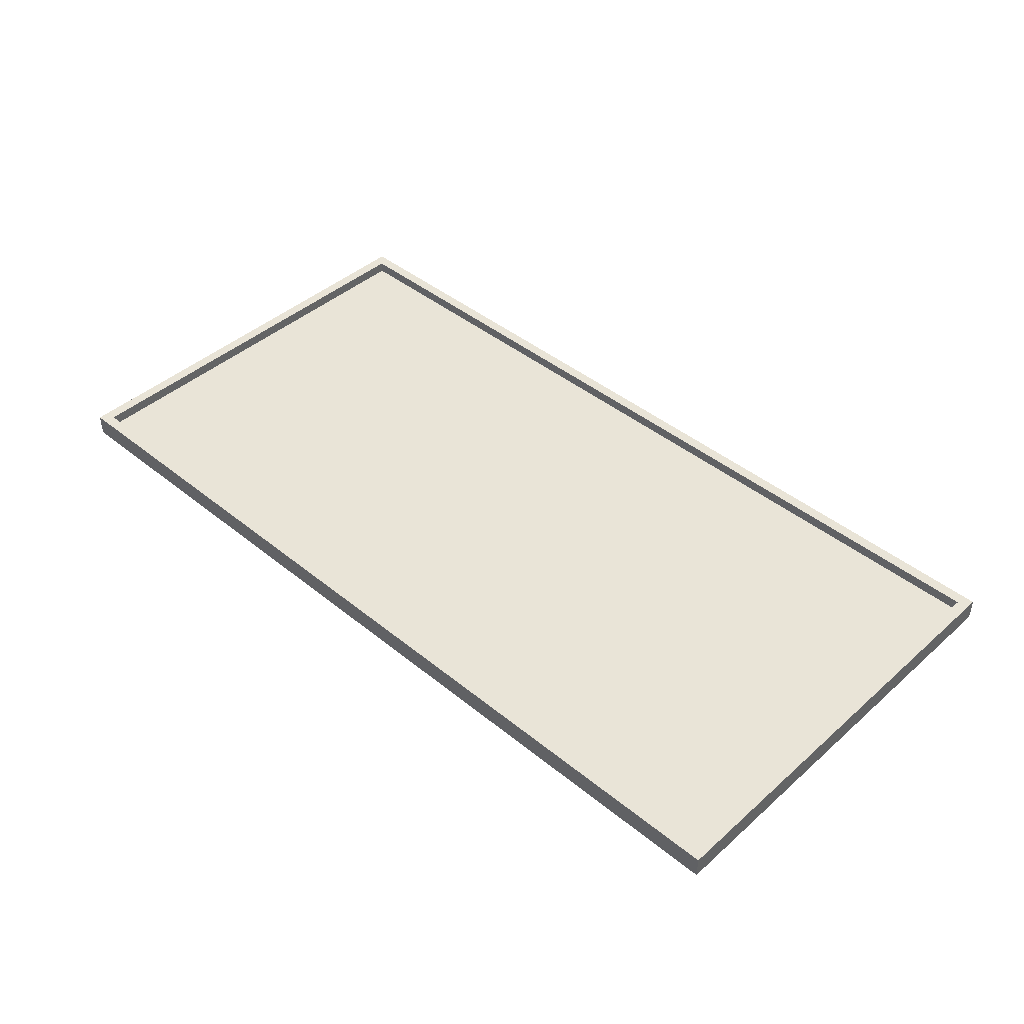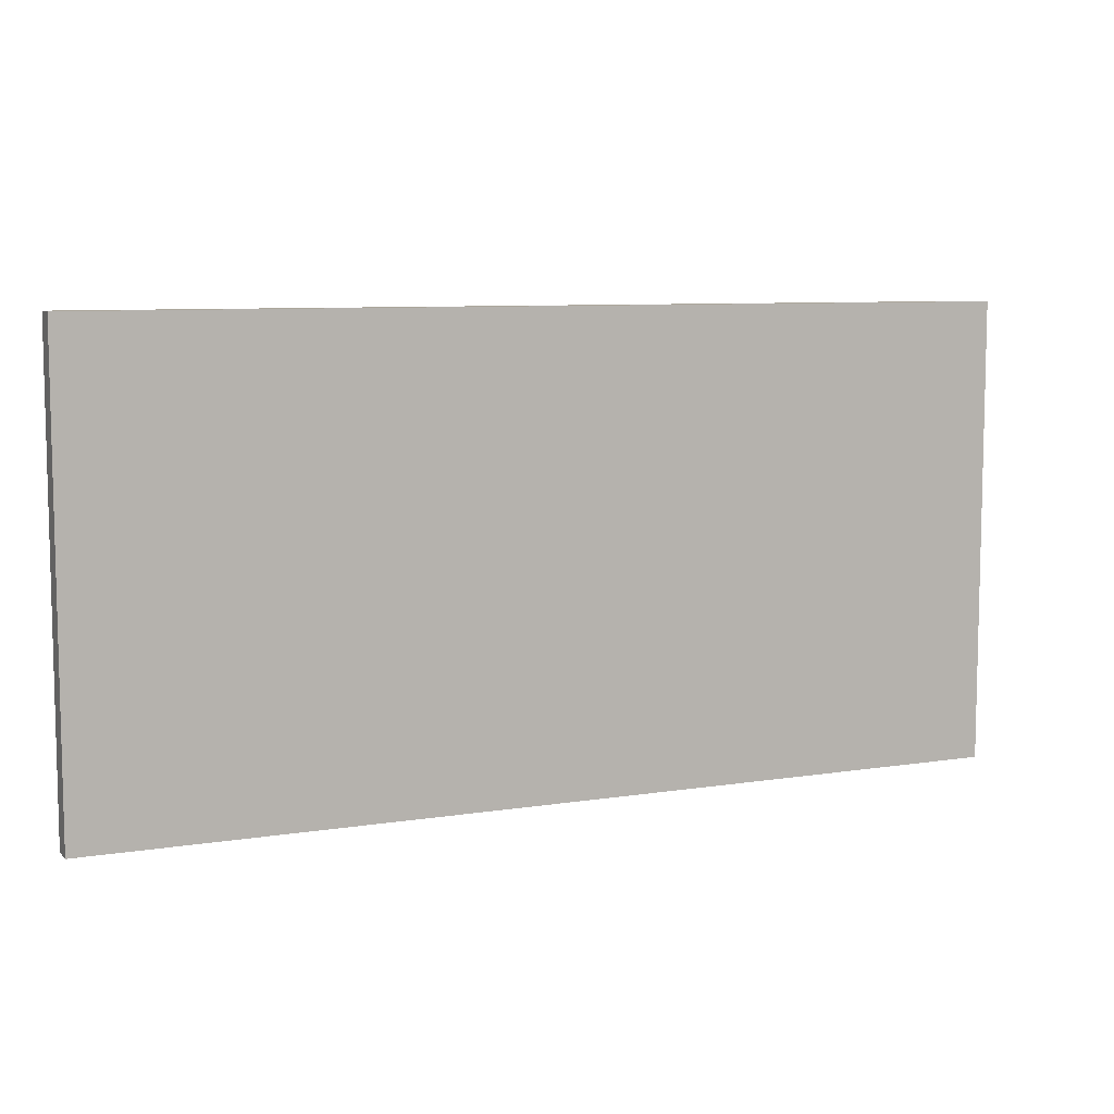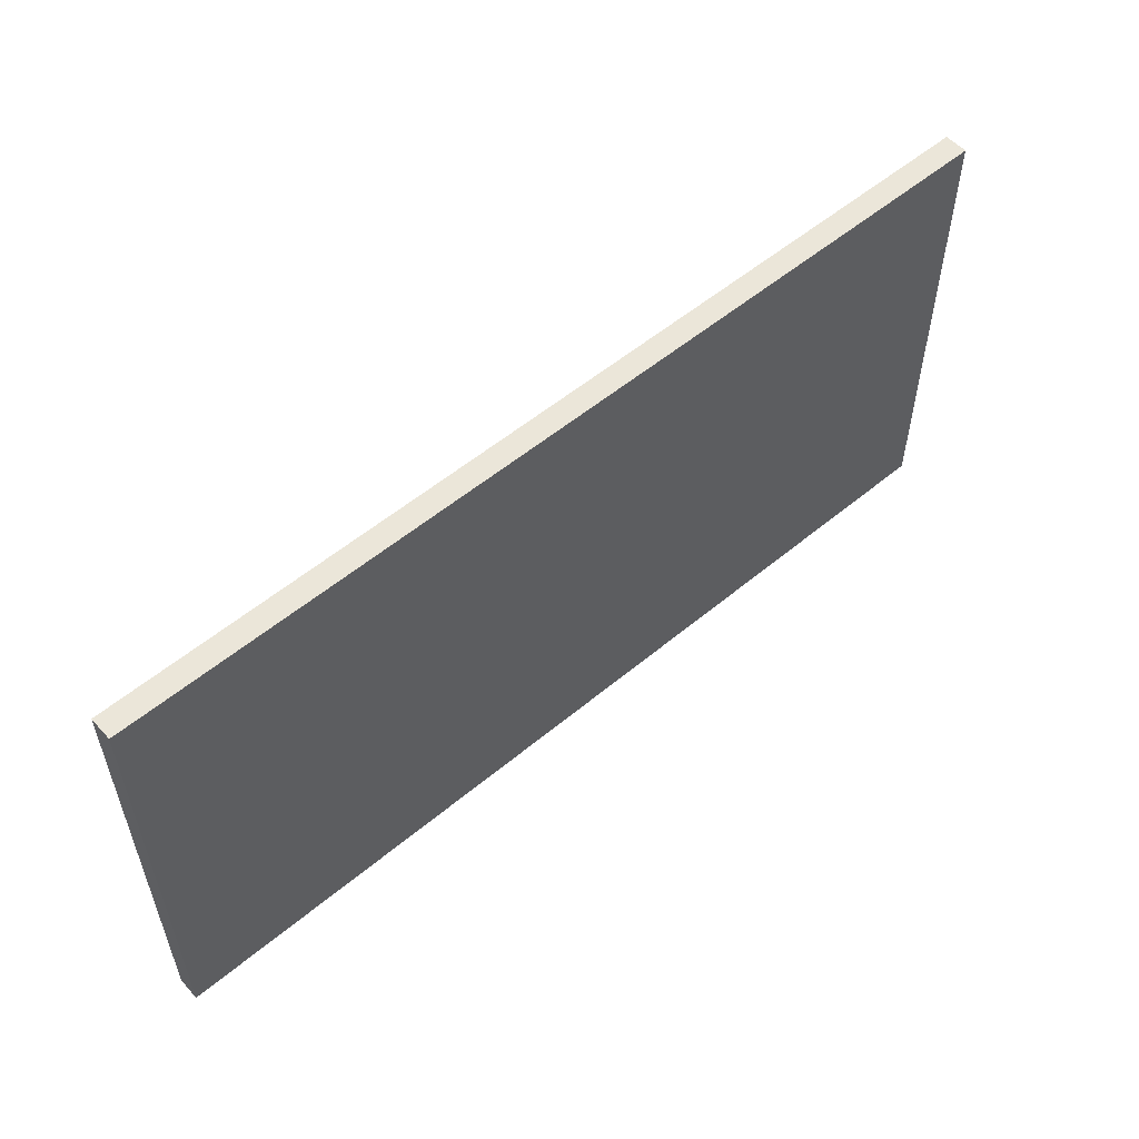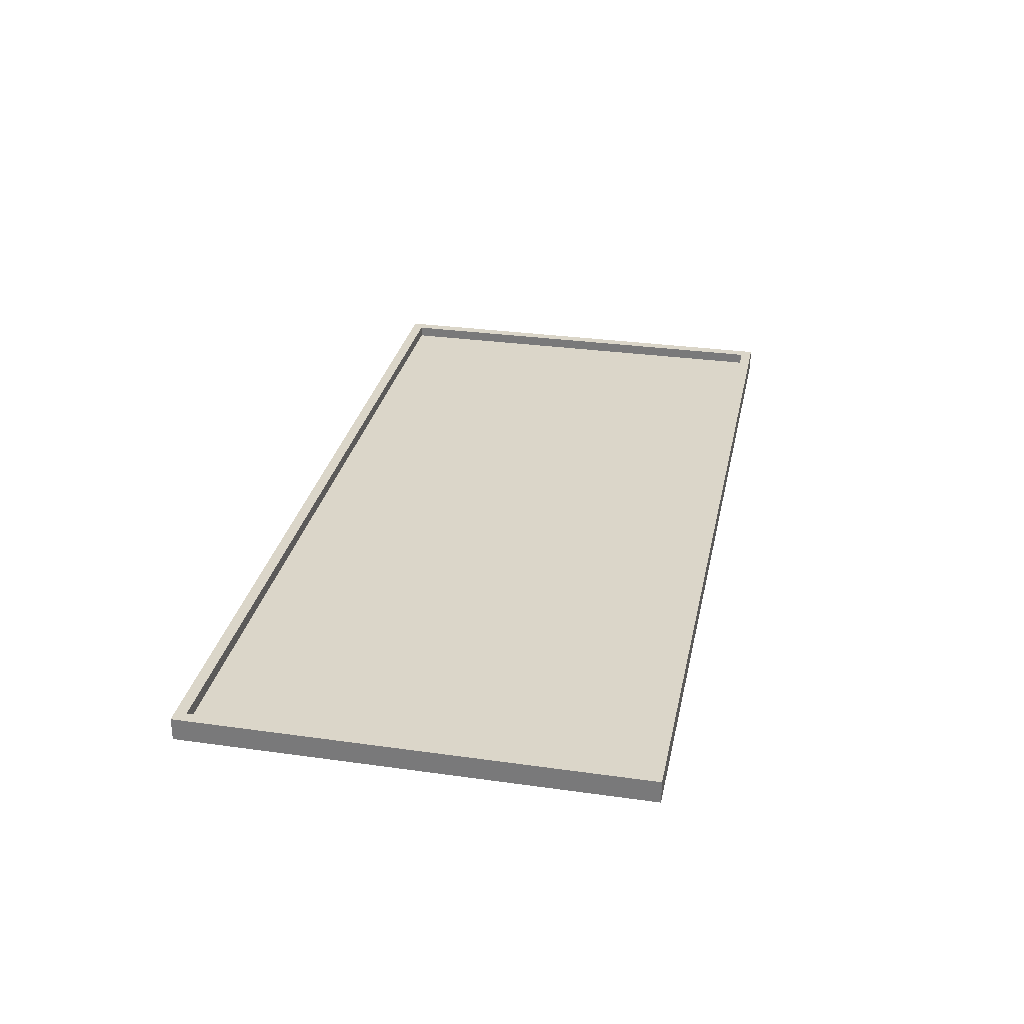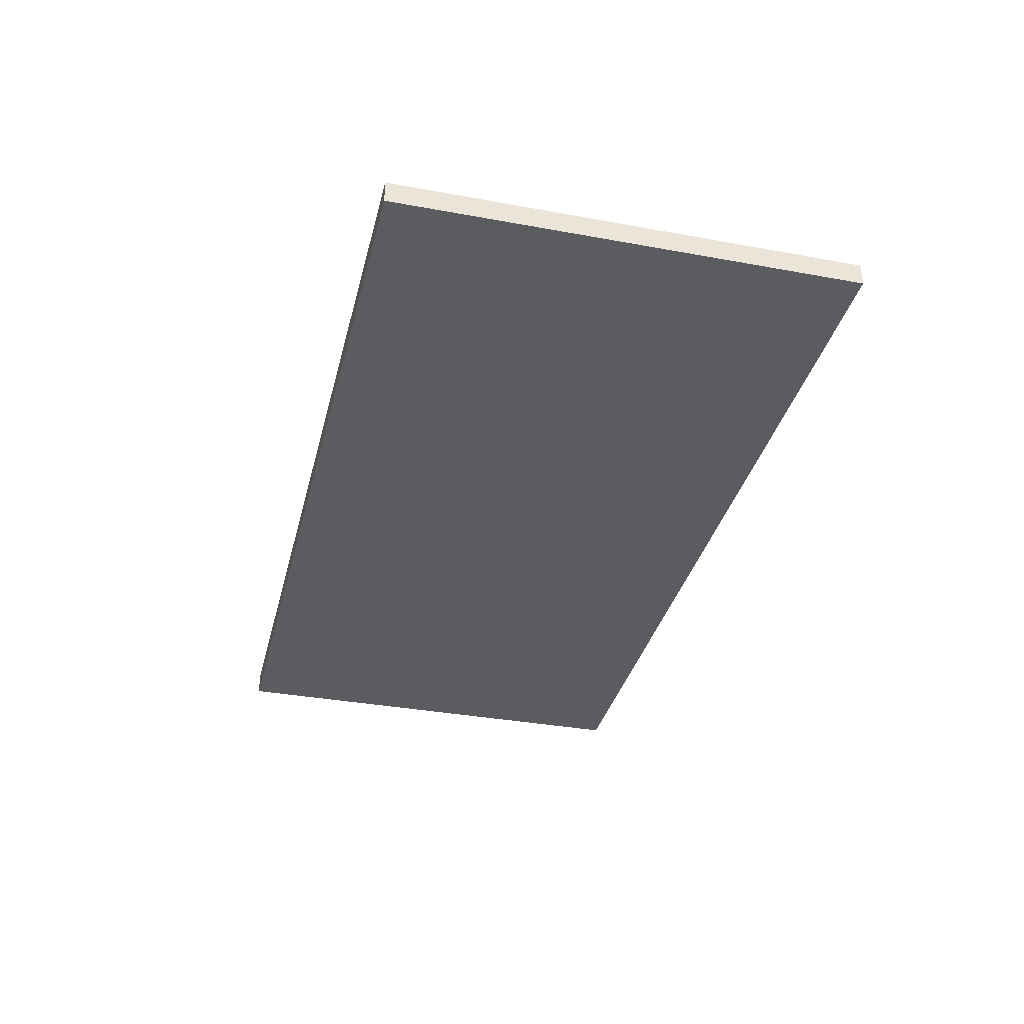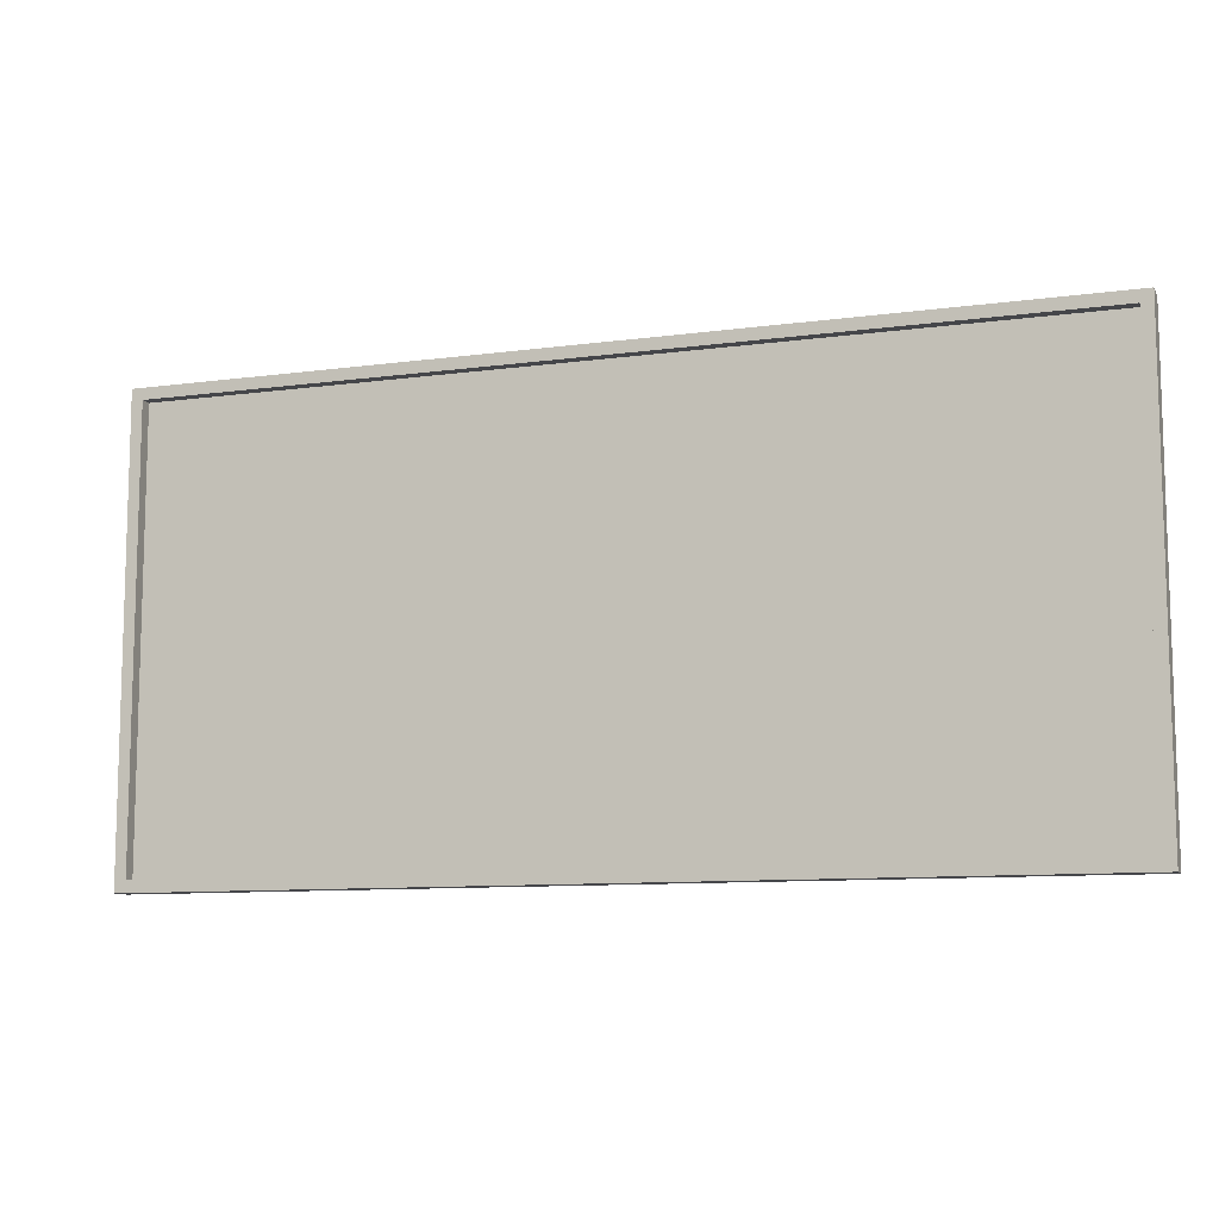
<metadata>
{"format":"obj","ext":"obj","renderer":"f3d","projection":"perspective","resolution":1024,"background":"white","views":[{"elev":43.2,"azim":-136.2,"up":"+Y"},{"elev":8.0,"azim":-24.0,"up":"+Z"},{"elev":55.1,"azim":-41.3,"up":"+Z"},{"elev":30.1,"azim":101.6,"up":"+Y"},{"elev":-35.1,"azim":-103.7,"up":"+Y"},{"elev":-9.9,"azim":-160.7,"up":"+Z"}]}
</metadata>
<code>
o
v 0 2 0
v 0 2 -4
v 0 2.1 0
v 0 2.1 -4
v 0 2.2 0
v 0 2.2 -4
v 7.9 2.1 -0.1
v 7.9 2.1 -3.9
v 7.9 2.2 -0.1
v 7.9 2.2 -3.9
v 0.1 2.1 -0.1
v 0.1 2.1 -3.9
v 0.1 2.2 -0.1
v 0.1 2.2 -3.9
v 8 2 0
v 8 2 -4
v 8 2.1 0
v 8 2.1 -4
v 8 2.2 0
v 8 2.2 -4
v 0 2 0
v 0 2.1 0
v 0 2.2 0
v 8 2 0
v 8 2.1 0
v 8 2.2 0
v 0.1 2.1 -3.9
v 0.1 2.2 -3.9
v 7.9 2.1 -3.9
v 7.9 2.2 -3.9
v 0.1 2.1 -0.1
v 0.1 2.2 -0.1
v 7.9 2.1 -0.1
v 7.9 2.2 -0.1
v 0 2 -4
v 0 2.1 -4
v 0 2.2 -4
v 8 2 -4
v 8 2.1 -4
v 8 2.2 -4
v 0 2 0
v 8 2 0
v 0 2 -4
v 8 2 -4
v 0.1 2.1 -0.1
v 7.9 2.1 -0.1
v 0.1 2.1 -3.9
v 7.9 2.1 -3.9
v 0 2.2 0
v 8 2.2 0
v 0.1 2.2 -0.1
v 7.9 2.2 -0.1
v 0.1 2.2 -3.9
v 7.9 2.2 -3.9
v 0 2.2 -4
v 8 2.2 -4
f 3 2 1
f 4 2 3
f 5 4 3
f 6 4 5
f 9 8 7
f 10 8 9
f 11 12 13
f 13 12 14
f 15 16 17
f 17 16 18
f 17 18 19
f 19 18 20
f 24 22 21
f 25 23 22
f 25 22 24
f 26 23 25
f 29 28 27
f 30 28 29
f 31 32 33
f 33 32 34
f 35 36 38
f 36 37 39
f 38 36 39
f 39 37 40
f 43 42 41
f 44 42 43
f 45 46 47
f 47 46 48
f 49 50 51
f 51 50 52
f 49 51 53
f 52 50 54
f 49 53 55
f 53 54 55
f 54 50 56
f 55 54 56

</code>
